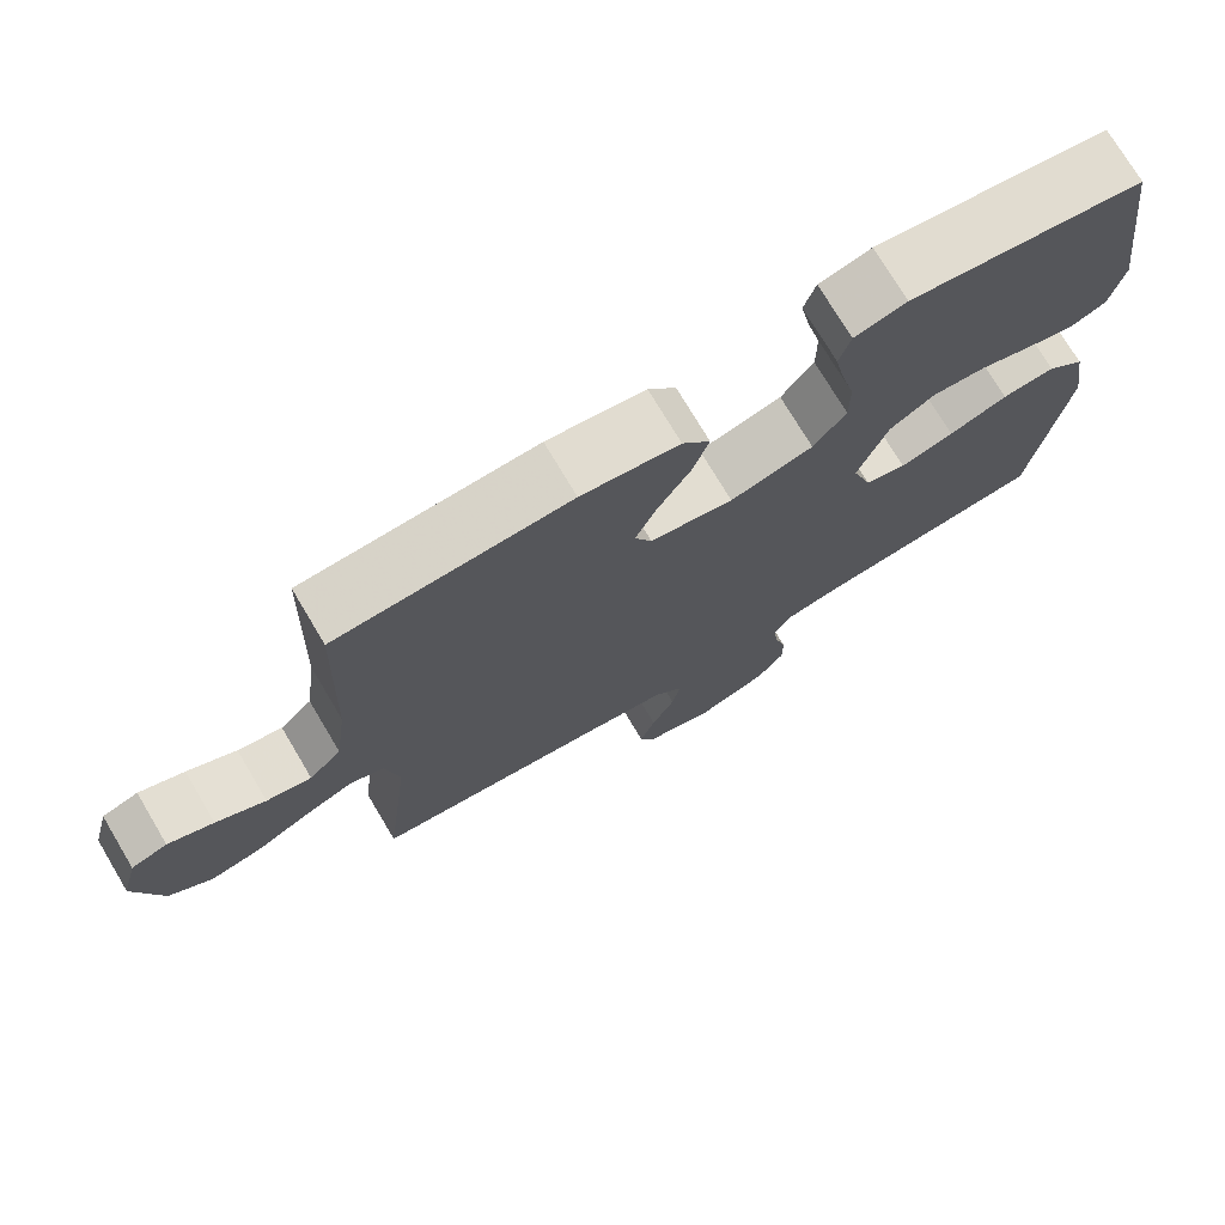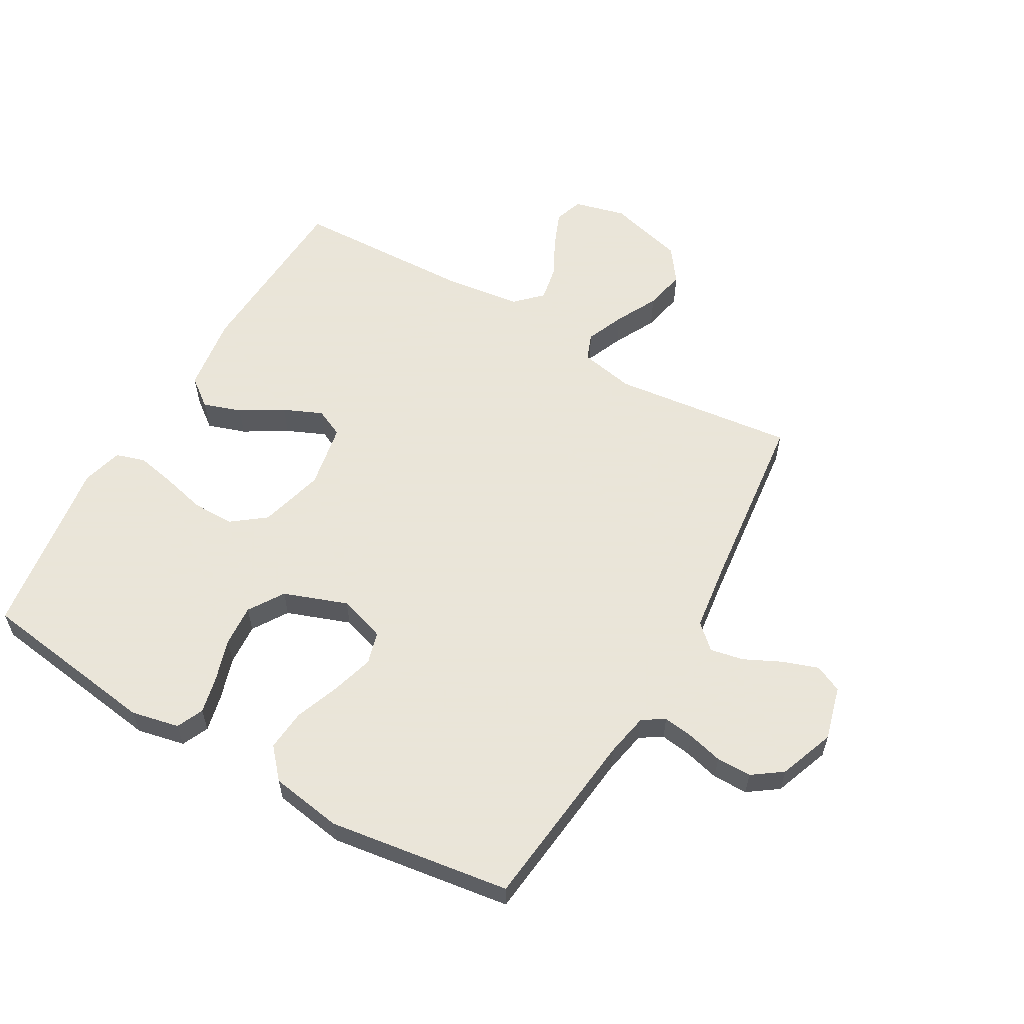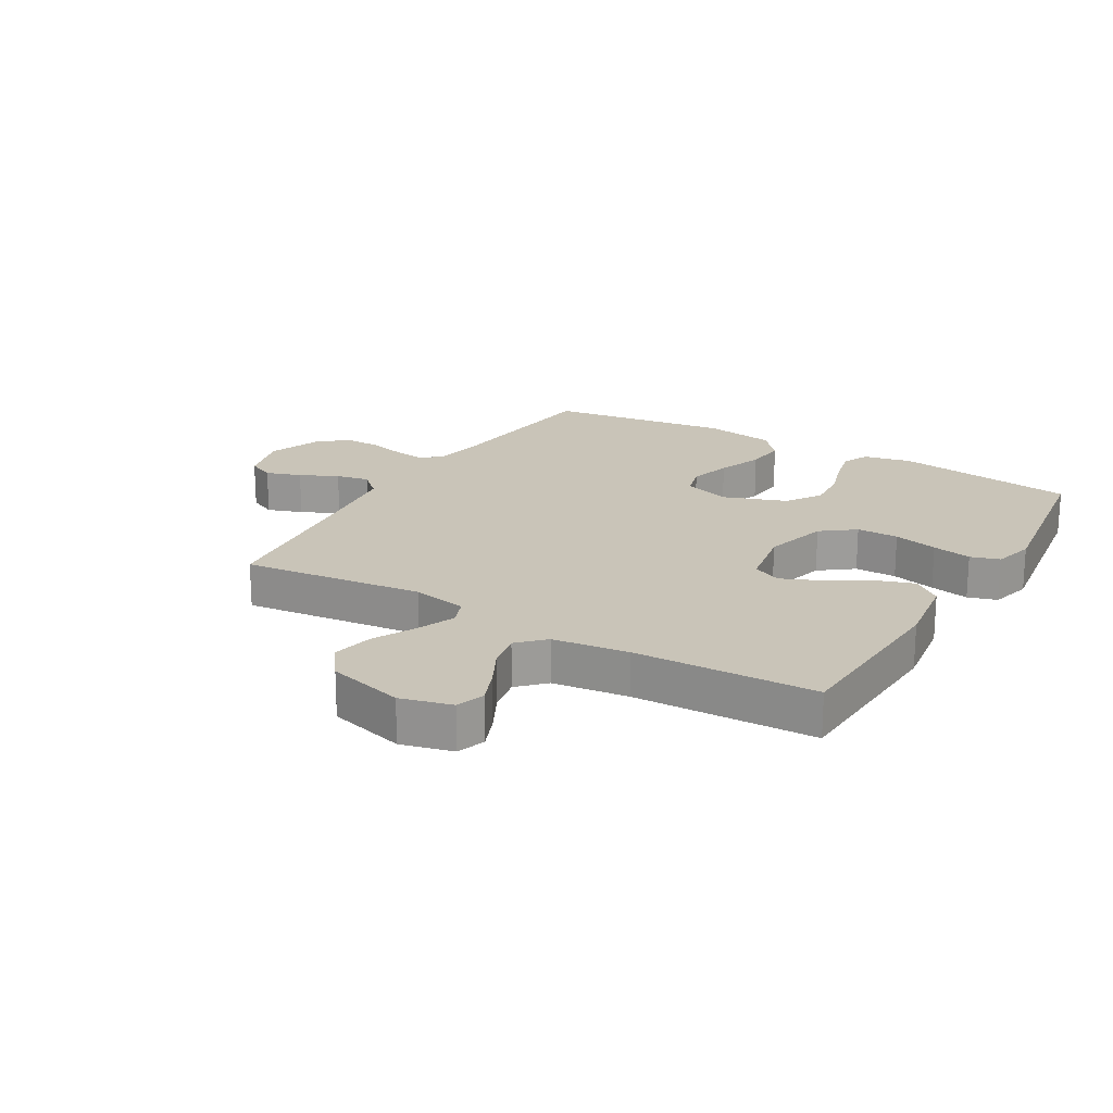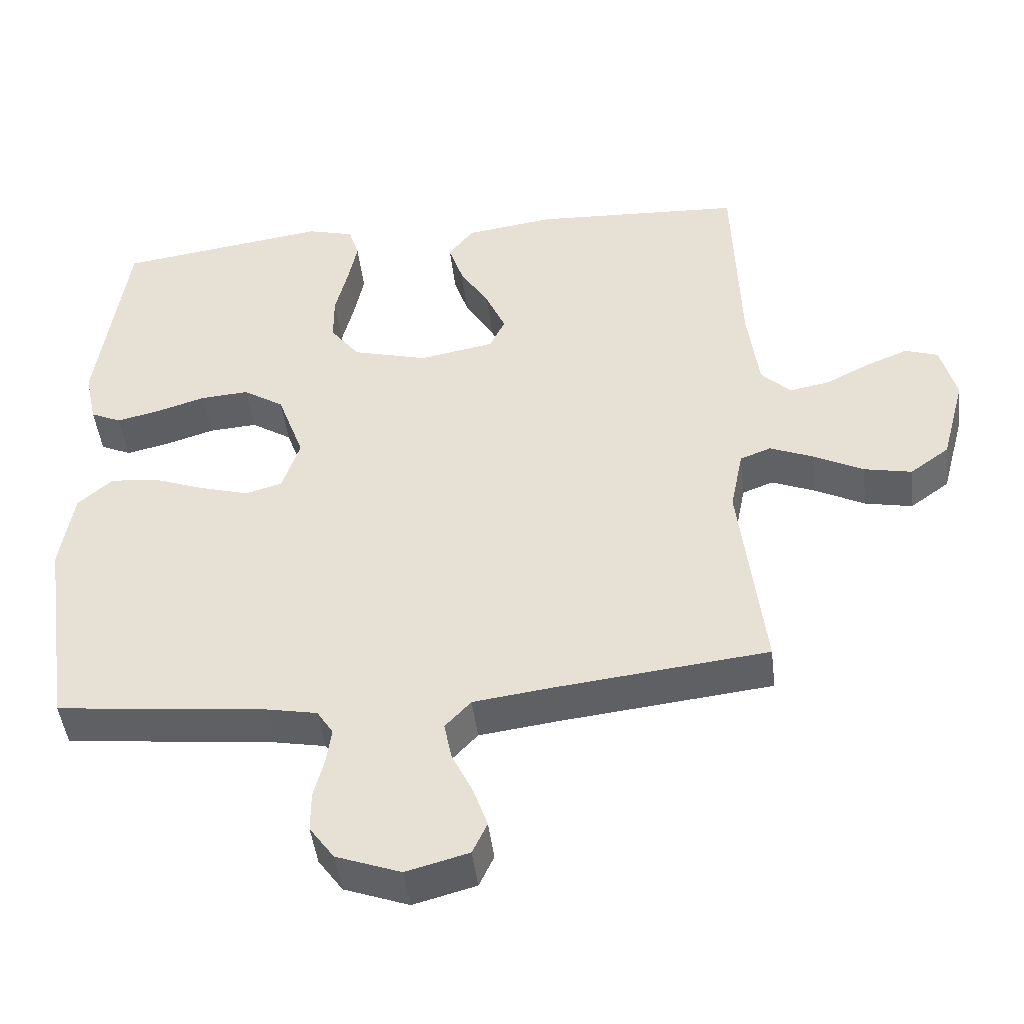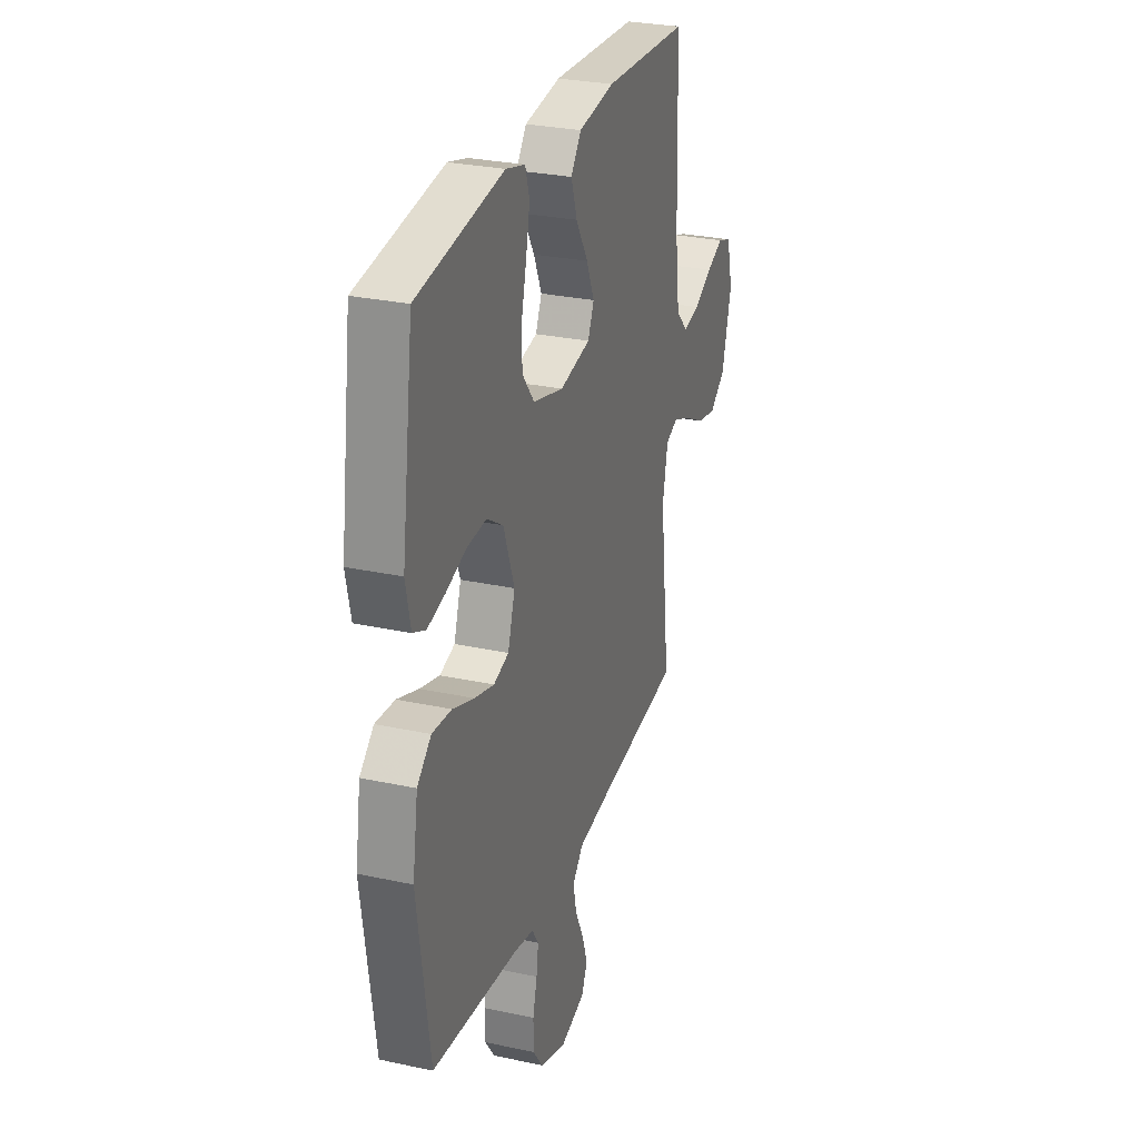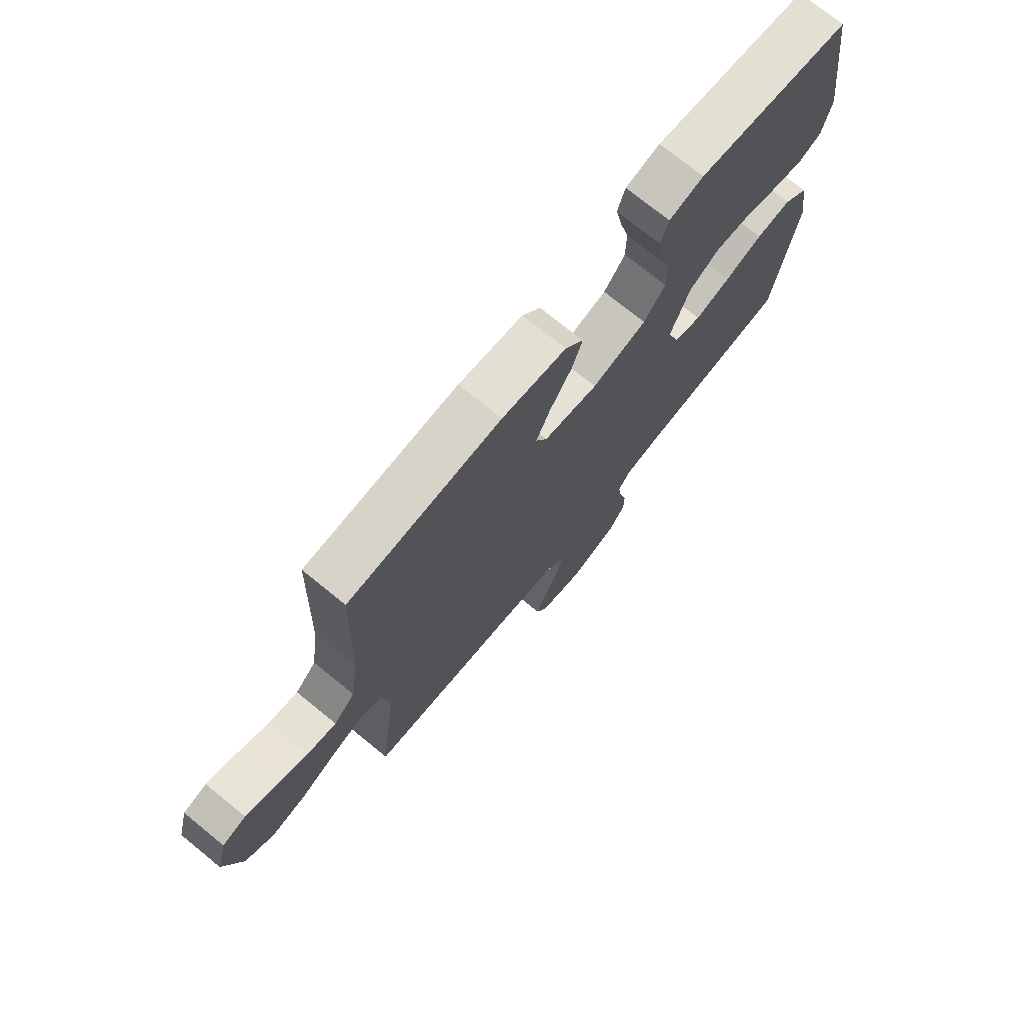
<metadata>
{"format":"obj","ext":"obj","renderer":"f3d","projection":"perspective","resolution":1024,"background":"white","views":[{"elev":74.3,"azim":-30.8,"up":"+Z"},{"elev":58.6,"azim":119.9,"up":"+Y"},{"elev":20.2,"azim":-59.4,"up":"+Y"},{"elev":-46.0,"azim":-173.3,"up":"+Z"},{"elev":28.3,"azim":108.1,"up":"+Z"},{"elev":73.9,"azim":-50.9,"up":"+Z"}]}
</metadata>
<code>
v -0.5 0.07 0.5
v -0.2 0.07 0.515
v -0.074 0.07 0.497
v -0.038 0.07 0.45
v -0.059 0.07 0.387
v -0.101 0.07 0.317
v -0.129 0.07 0.253
v -0.107 0.07 0.206
v 0 0.07 0.186
v 0.107 0.07 0.215
v 0.149 0.07 0.27
v 0.149 0.07 0.339
v 0.131 0.07 0.412
v 0.118 0.07 0.477
v 0.133 0.07 0.525
v 0.2 0.07 0.543
v 0.5 0.07 0.5
v 0.542 0.07 0.2
v 0.525 0.07 0.121
v 0.481 0.07 0.101
v 0.42 0.07 0.115
v 0.35 0.07 0.137
v 0.281 0.07 0.142
v 0.223 0.07 0.105
v 0.185 0.07 0
v 0.21 0.07 -0.077
v 0.263 0.07 -0.092
v 0.332 0.07 -0.072
v 0.407 0.07 -0.044
v 0.475 0.07 -0.038
v 0.524 0.07 -0.081
v 0.543 0.07 -0.2
v 0.5 0.07 -0.5
v 0.2 0.07 -0.533
v 0.128 0.07 -0.547
v 0.105 0.07 -0.583
v 0.112 0.07 -0.634
v 0.127 0.07 -0.692
v 0.127 0.07 -0.75
v 0.092 0.07 -0.799
v 0 0.07 -0.833
v -0.089 0.07 -0.809
v -0.11 0.07 -0.764
v -0.09 0.07 -0.706
v -0.06 0.07 -0.644
v -0.049 0.07 -0.589
v -0.086 0.07 -0.549
v -0.2 0.07 -0.534
v -0.5 0.07 -0.5
v -0.465 0.07 -0.2
v -0.483 0.07 -0.109
v -0.527 0.07 -0.092
v -0.59 0.07 -0.118
v -0.66 0.07 -0.154
v -0.728 0.07 -0.168
v -0.784 0.07 -0.127
v -0.818 0.07 0
v -0.796 0.07 0.085
v -0.749 0.07 0.101
v -0.69 0.07 0.077
v -0.626 0.07 0.044
v -0.568 0.07 0.033
v -0.526 0.07 0.075
v -0.51 0.07 0.2
v -0.5 0 0.5
v -0.2 0 0.515
v -0.074 0 0.497
v -0.038 0 0.45
v -0.059 0 0.387
v -0.101 0 0.317
v -0.129 0 0.253
v -0.107 0 0.206
v 0 0 0.186
v 0.107 0 0.215
v 0.149 0 0.27
v 0.149 0 0.339
v 0.131 0 0.412
v 0.118 0 0.477
v 0.133 0 0.525
v 0.2 0 0.543
v 0.5 0 0.5
v 0.542 0 0.2
v 0.525 0 0.121
v 0.481 0 0.101
v 0.42 0 0.115
v 0.35 0 0.137
v 0.281 0 0.142
v 0.223 0 0.105
v 0.185 0 0
v 0.21 0 -0.077
v 0.263 0 -0.092
v 0.332 0 -0.072
v 0.407 0 -0.044
v 0.475 0 -0.038
v 0.524 0 -0.081
v 0.543 0 -0.2
v 0.5 0 -0.5
v 0.2 0 -0.533
v 0.128 0 -0.547
v 0.105 0 -0.583
v 0.112 0 -0.634
v 0.127 0 -0.692
v 0.127 0 -0.75
v 0.092 0 -0.799
v 0 0 -0.833
v -0.089 0 -0.809
v -0.11 0 -0.764
v -0.09 0 -0.706
v -0.06 0 -0.644
v -0.049 0 -0.589
v -0.086 0 -0.549
v -0.2 0 -0.534
v -0.5 0 -0.5
v -0.465 0 -0.2
v -0.483 0 -0.109
v -0.527 0 -0.092
v -0.59 0 -0.118
v -0.66 0 -0.154
v -0.728 0 -0.168
v -0.784 0 -0.127
v -0.818 0 0
v -0.796 0 0.085
v -0.749 0 0.101
v -0.69 0 0.077
v -0.626 0 0.044
v -0.568 0 0.033
v -0.526 0 0.075
v -0.51 0 0.2
f 59 60 61
f 58 59 61
f 57 58 61
f 56 57 61
f 55 56 61
f 54 55 61
f 53 54 61
f 52 53 61 62
f 51 52 62 63
f 48 49 50
f 47 48 50 51
f 51 63 64
f 47 51 64
f 46 47 64
f 43 44 45
f 42 43 45
f 41 42 45
f 40 41 45
f 39 40 45
f 38 39 45
f 37 38 45
f 36 37 45 46
f 32 33 34
f 31 32 34
f 30 31 34
f 29 30 34
f 28 29 34
f 27 28 34 35
f 35 36 46
f 27 35 46
f 26 27 46
f 20 21 22
f 19 20 22
f 18 19 22
f 17 18 22
f 16 17 22
f 15 16 22
f 14 15 22
f 13 14 22
f 12 13 22
f 11 12 22 23
f 10 11 23 24
f 4 5 6
f 3 4 6
f 2 3 6
f 1 2 6
f 64 1 6
f 64 6 7
f 25 26 46 64
f 9 10 24 25
f 8 9 25 64
f 7 8 64
f 125 124 123
f 125 123 122
f 125 122 121
f 125 121 120
f 125 120 119
f 125 119 118
f 125 118 117
f 126 125 117 116
f 127 126 116 115
f 114 113 112
f 115 114 112 111
f 128 127 115
f 128 115 111
f 128 111 110
f 109 108 107
f 109 107 106
f 109 106 105
f 109 105 104
f 109 104 103
f 109 103 102
f 109 102 101
f 110 109 101 100
f 98 97 96
f 98 96 95
f 98 95 94
f 98 94 93
f 98 93 92
f 99 98 92 91
f 110 100 99
f 110 99 91
f 110 91 90
f 86 85 84
f 86 84 83
f 86 83 82
f 86 82 81
f 86 81 80
f 86 80 79
f 86 79 78
f 86 78 77
f 86 77 76
f 87 86 76 75
f 88 87 75 74
f 70 69 68
f 70 68 67
f 70 67 66
f 70 66 65
f 70 65 128
f 71 70 128
f 128 110 90 89
f 89 88 74 73
f 128 89 73 72
f 128 72 71
f 1 65 66 2
f 2 66 67 3
f 3 67 68 4
f 4 68 69 5
f 5 69 70 6
f 6 70 71 7
f 7 71 72 8
f 8 72 73 9
f 9 73 74 10
f 10 74 75 11
f 11 75 76 12
f 12 76 77 13
f 13 77 78 14
f 14 78 79 15
f 15 79 80 16
f 16 80 81 17
f 17 81 82 18
f 18 82 83 19
f 19 83 84 20
f 20 84 85 21
f 21 85 86 22
f 22 86 87 23
f 23 87 88 24
f 24 88 89 25
f 25 89 90 26
f 26 90 91 27
f 27 91 92 28
f 28 92 93 29
f 29 93 94 30
f 30 94 95 31
f 31 95 96 32
f 32 96 97 33
f 33 97 98 34
f 34 98 99 35
f 35 99 100 36
f 36 100 101 37
f 37 101 102 38
f 38 102 103 39
f 39 103 104 40
f 40 104 105 41
f 41 105 106 42
f 42 106 107 43
f 43 107 108 44
f 44 108 109 45
f 45 109 110 46
f 46 110 111 47
f 47 111 112 48
f 48 112 113 49
f 49 113 114 50
f 50 114 115 51
f 51 115 116 52
f 52 116 117 53
f 53 117 118 54
f 54 118 119 55
f 55 119 120 56
f 56 120 121 57
f 57 121 122 58
f 58 122 123 59
f 59 123 124 60
f 60 124 125 61
f 61 125 126 62
f 62 126 127 63
f 63 127 128 64
f 64 128 65 1

</code>
